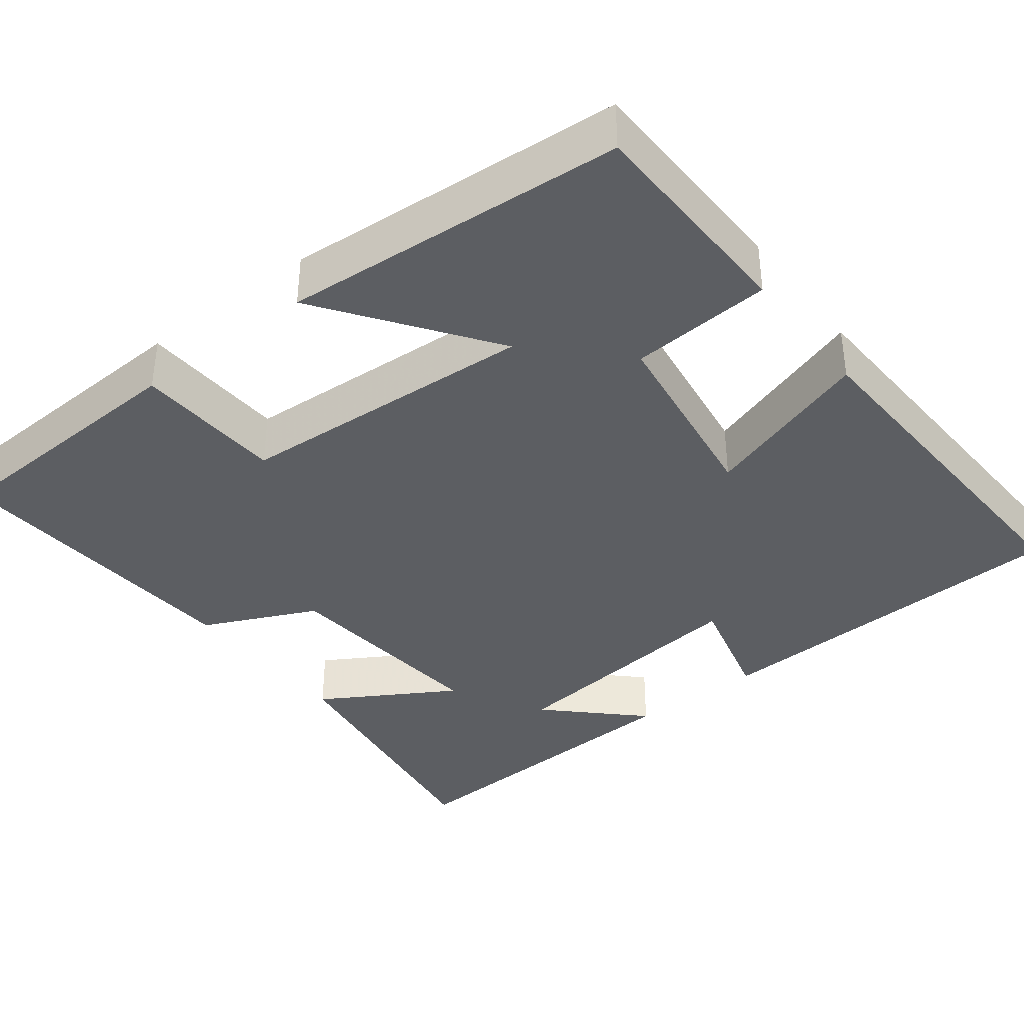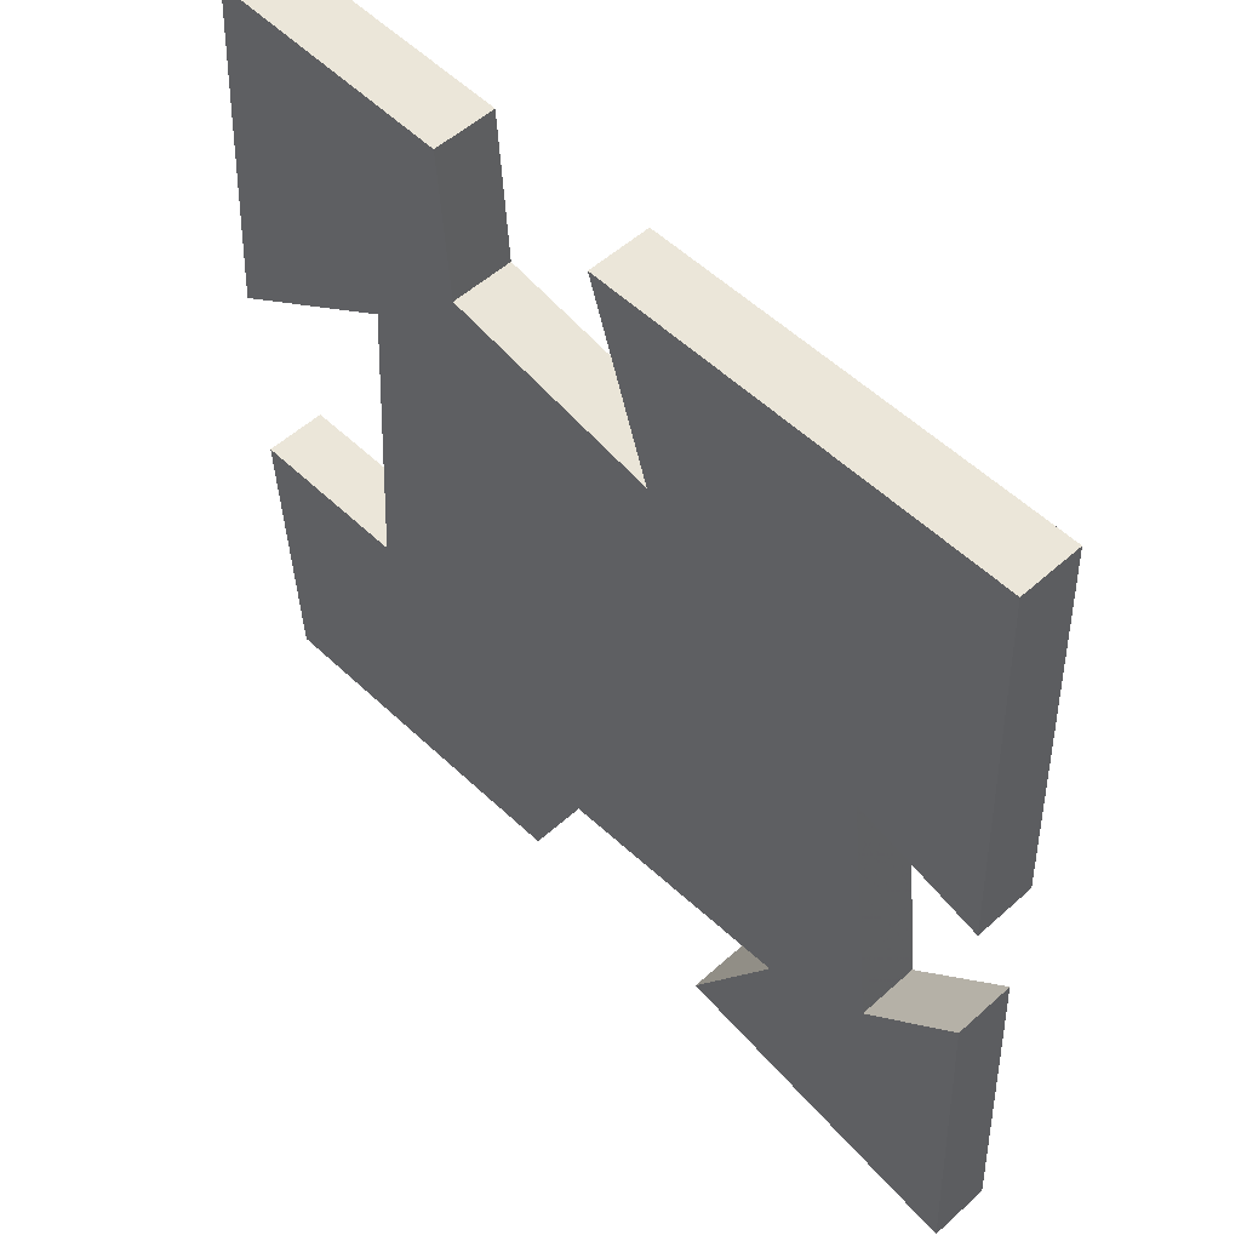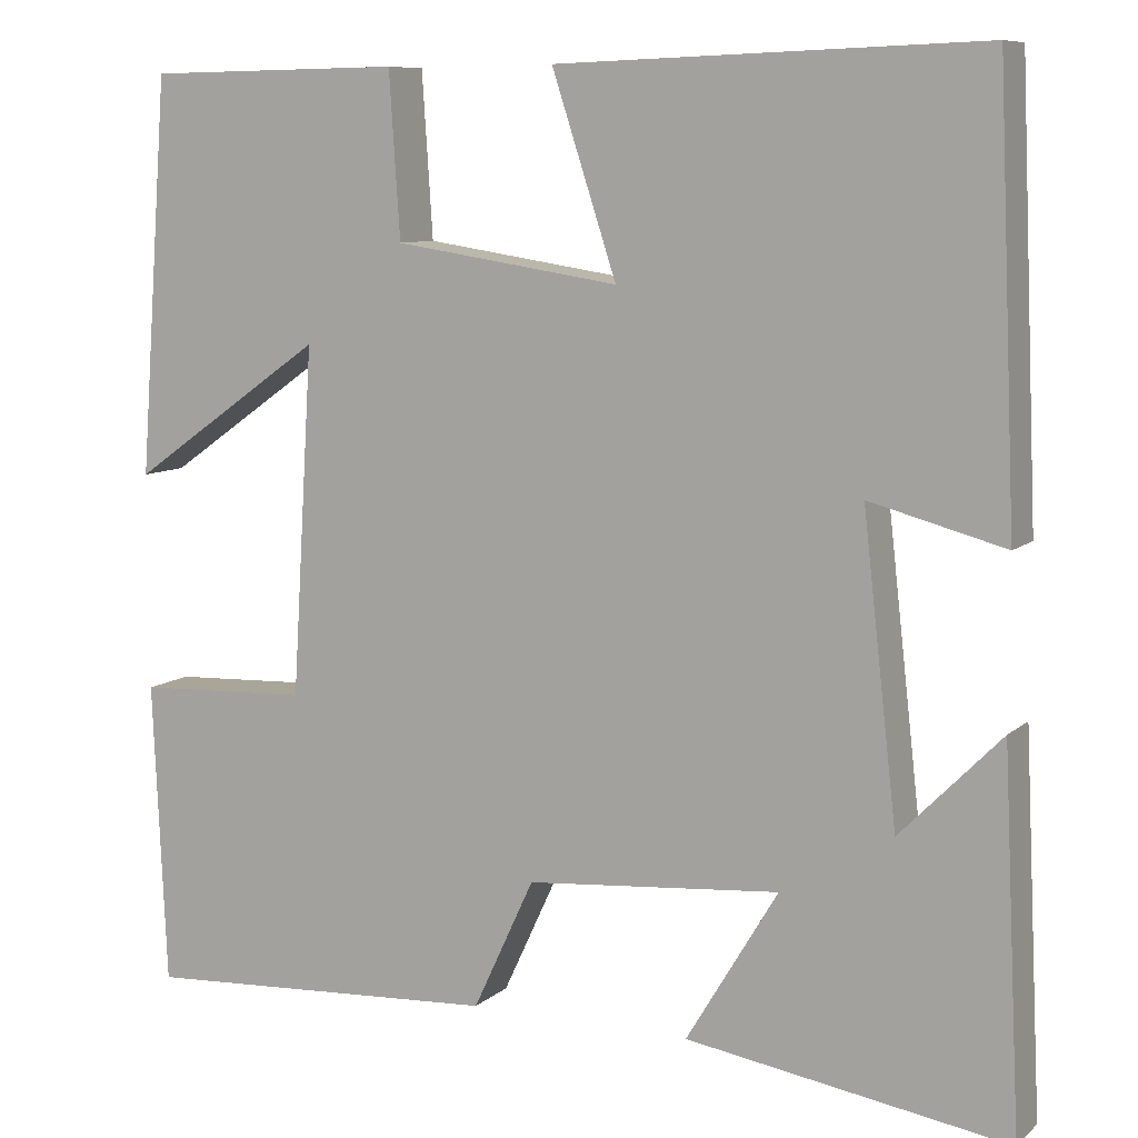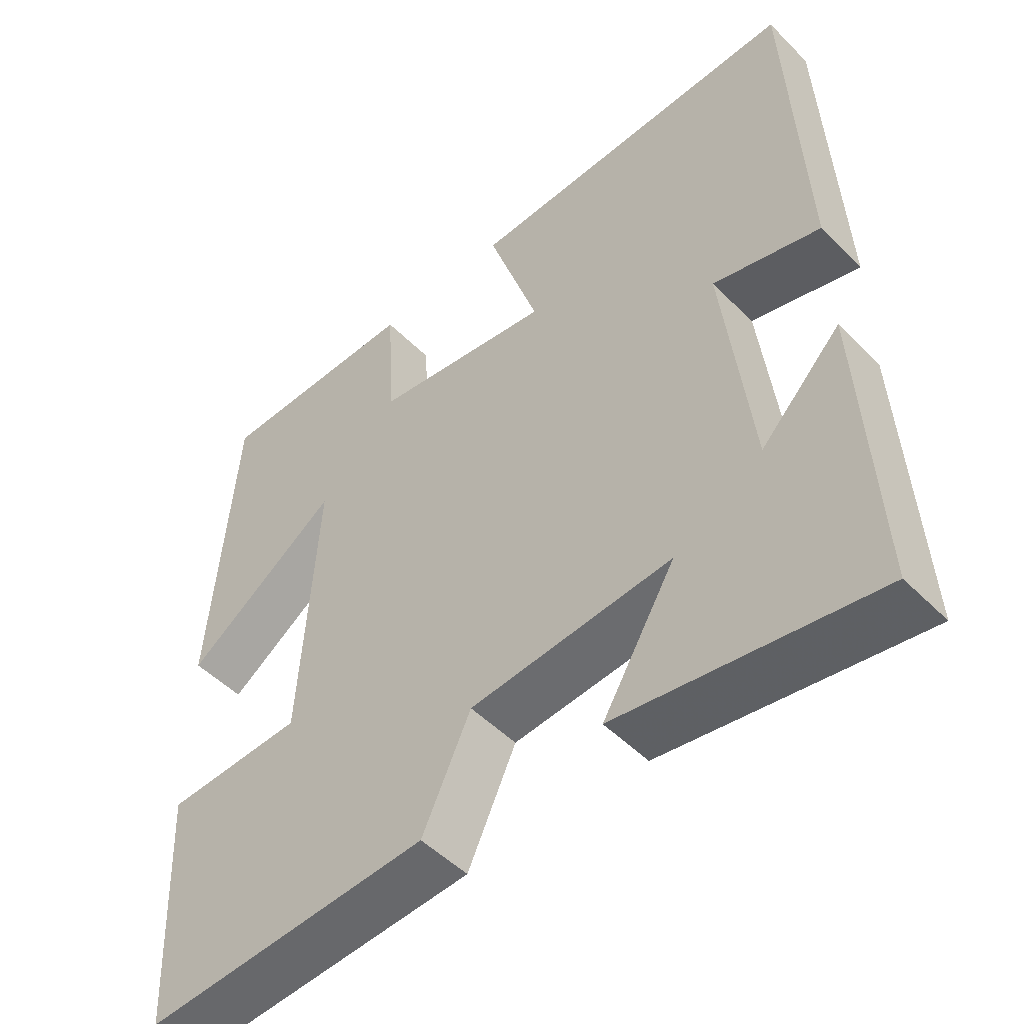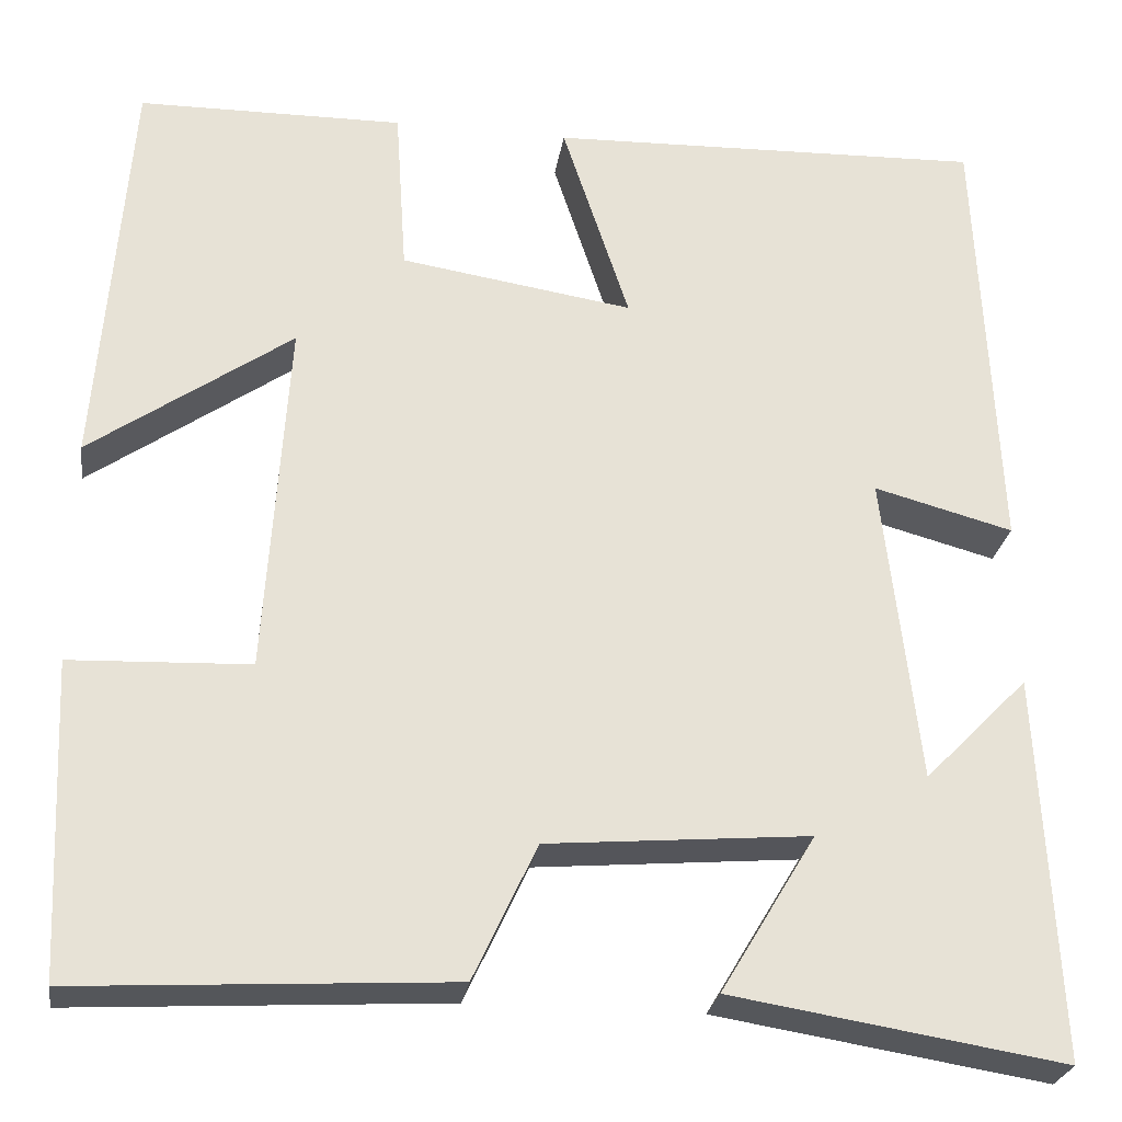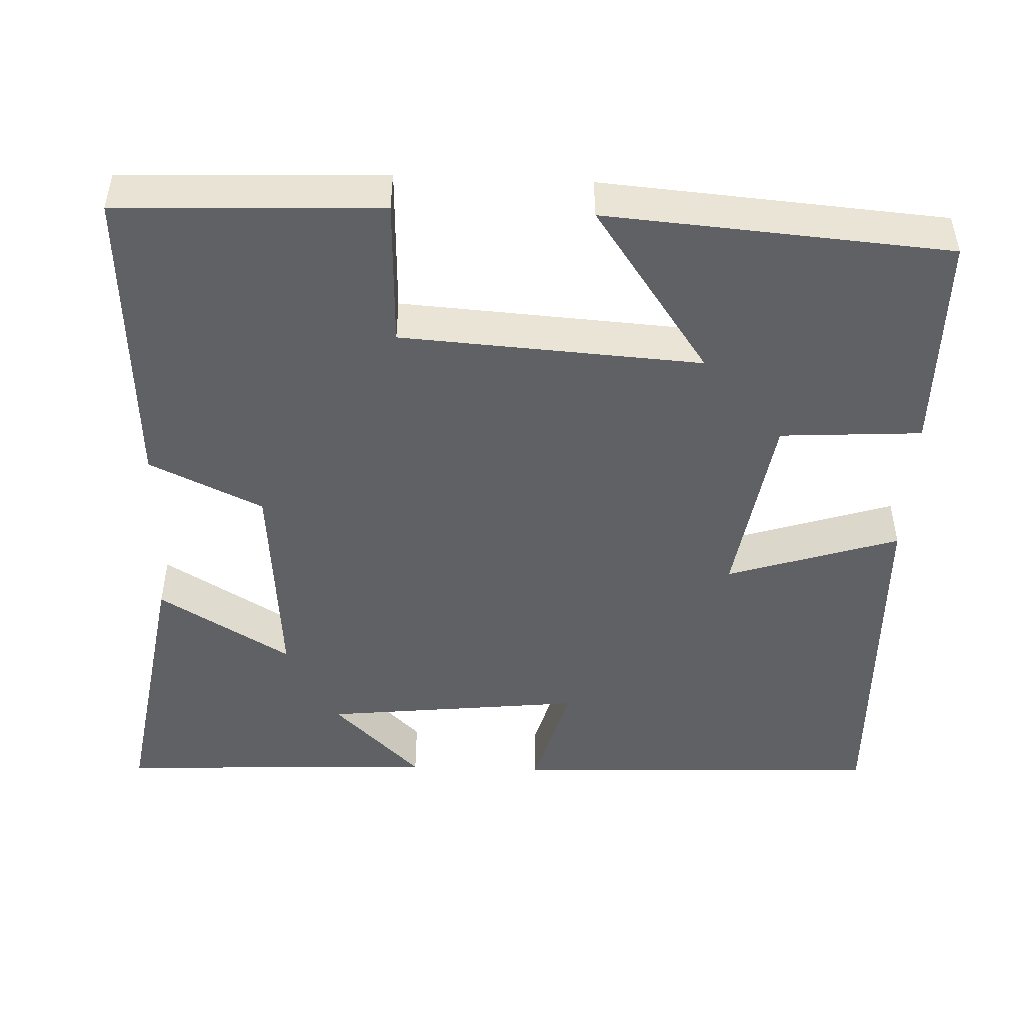
<metadata>
{"format":"obj","ext":"obj","renderer":"f3d","projection":"perspective","resolution":1024,"background":"white","views":[{"elev":-37.6,"azim":-52.1,"up":"+Y"},{"elev":54.3,"azim":46.5,"up":"+Z"},{"elev":8.8,"azim":26.4,"up":"+Z"},{"elev":-50.1,"azim":42.5,"up":"+Z"},{"elev":-26.3,"azim":-8.7,"up":"+Z"},{"elev":-47.7,"azim":-92.5,"up":"+Y"}]}
</metadata>
<code>
v 0.479 0.07 0.516
v 0.5 0.07 0.036
v 0.35 0.07 0.076
v 0.388 0.07 -0.258
v 0.5 0.07 -0.144
v 0.52 0.07 -0.557
v 0.163 0.07 -0.5
v 0.265 0.07 -0.33
v -0.017 0.07 -0.354
v -0.085 0.07 -0.5
v -0.485 0.07 -0.523
v -0.5 0.07 -0.186
v -0.308 0.07 -0.178
v -0.284 0.07 0.208
v -0.5 0.07 0.056
v -0.467 0.07 0.496
v -0.182 0.07 0.5
v -0.17 0.07 0.318
v 0.08 0.07 0.28
v 0.008 0.07 0.5
v 0.479 0 0.516
v 0.5 0 0.036
v 0.35 0 0.076
v 0.388 0 -0.258
v 0.5 0 -0.144
v 0.52 0 -0.557
v 0.163 0 -0.5
v 0.265 0 -0.33
v -0.017 0 -0.354
v -0.085 0 -0.5
v -0.485 0 -0.523
v -0.5 0 -0.186
v -0.308 0 -0.178
v -0.284 0 0.208
v -0.5 0 0.056
v -0.467 0 0.496
v -0.182 0 0.5
v -0.17 0 0.318
v 0.08 0 0.28
v 0.008 0 0.5
f 1 2 3
f 20 1 3
f 19 20 3
f 18 19 3 4
f 16 17 18
f 15 16 18
f 14 15 18
f 13 14 18 4
f 11 12 13
f 10 11 13
f 9 10 13
f 8 9 13 4
f 7 8 4
f 4 5 6 7
f 23 22 21
f 23 21 40
f 23 40 39
f 24 23 39 38
f 38 37 36
f 38 36 35
f 38 35 34
f 24 38 34 33
f 33 32 31
f 33 31 30
f 33 30 29
f 24 33 29 28
f 24 28 27
f 27 26 25 24
f 1 21 22 2
f 2 22 23 3
f 3 23 24 4
f 4 24 25 5
f 5 25 26 6
f 6 26 27 7
f 7 27 28 8
f 8 28 29 9
f 9 29 30 10
f 10 30 31 11
f 11 31 32 12
f 12 32 33 13
f 13 33 34 14
f 14 34 35 15
f 15 35 36 16
f 16 36 37 17
f 17 37 38 18
f 18 38 39 19
f 19 39 40 20
f 20 40 21 1

</code>
